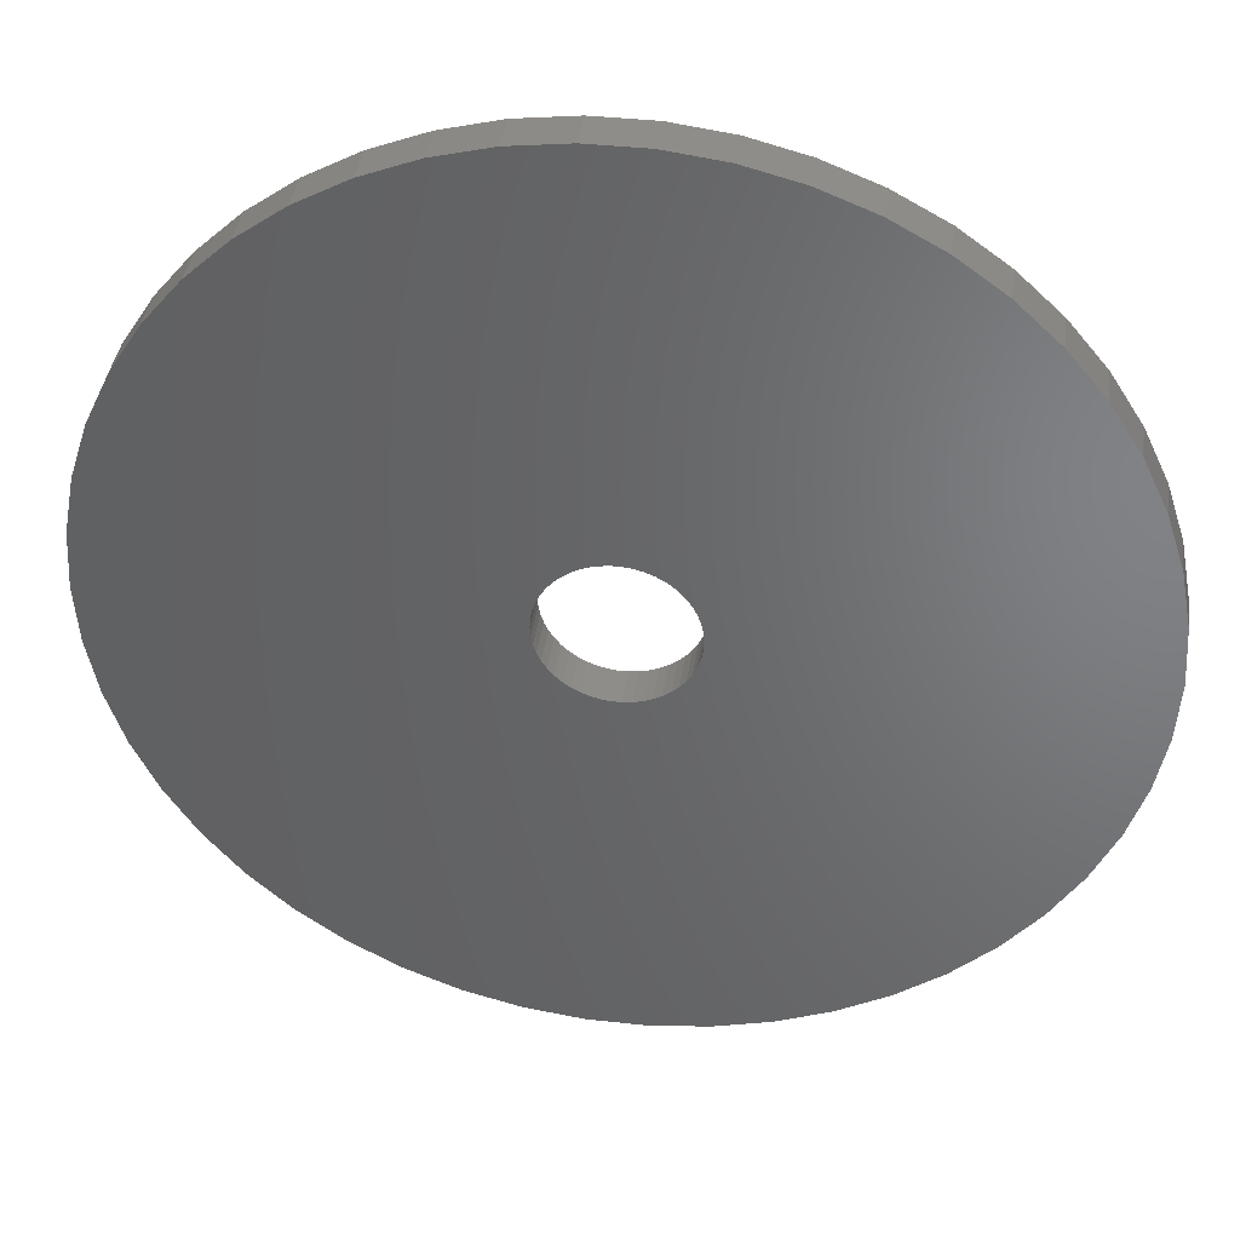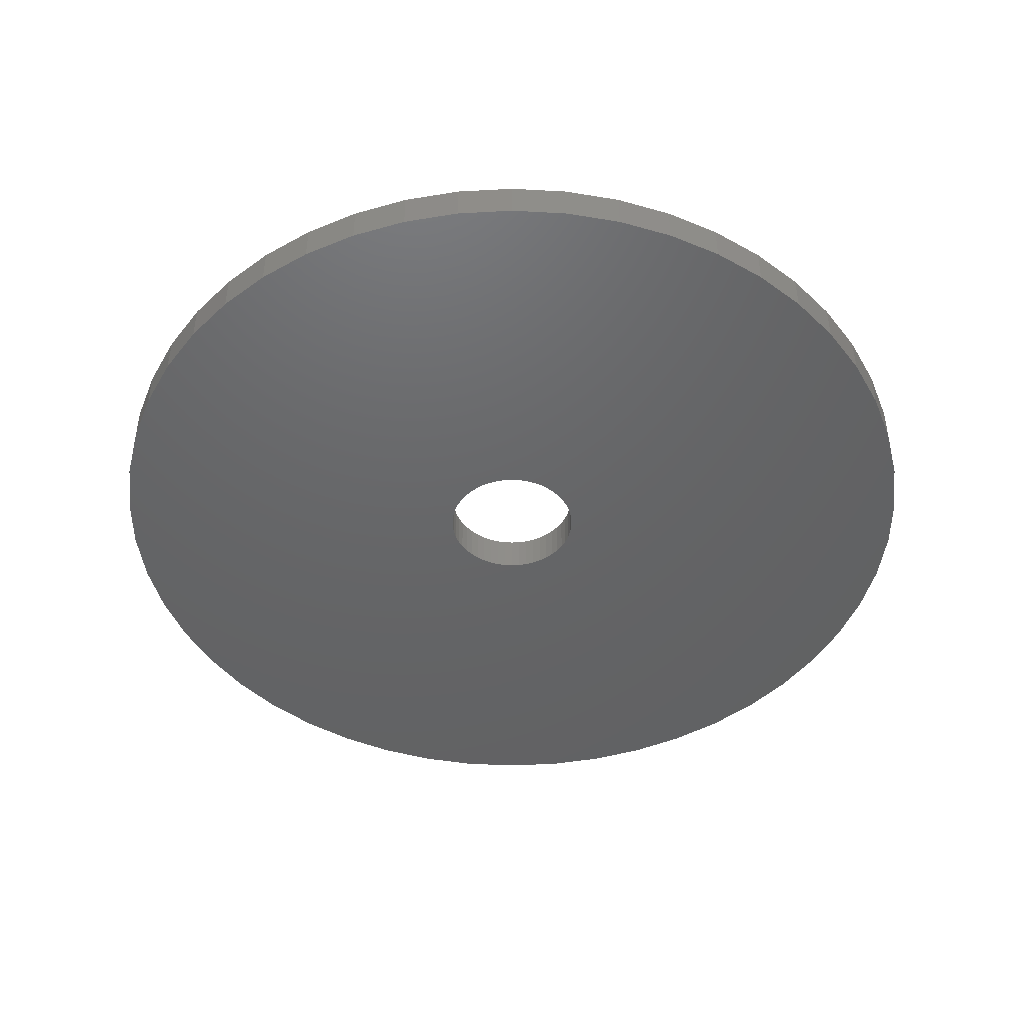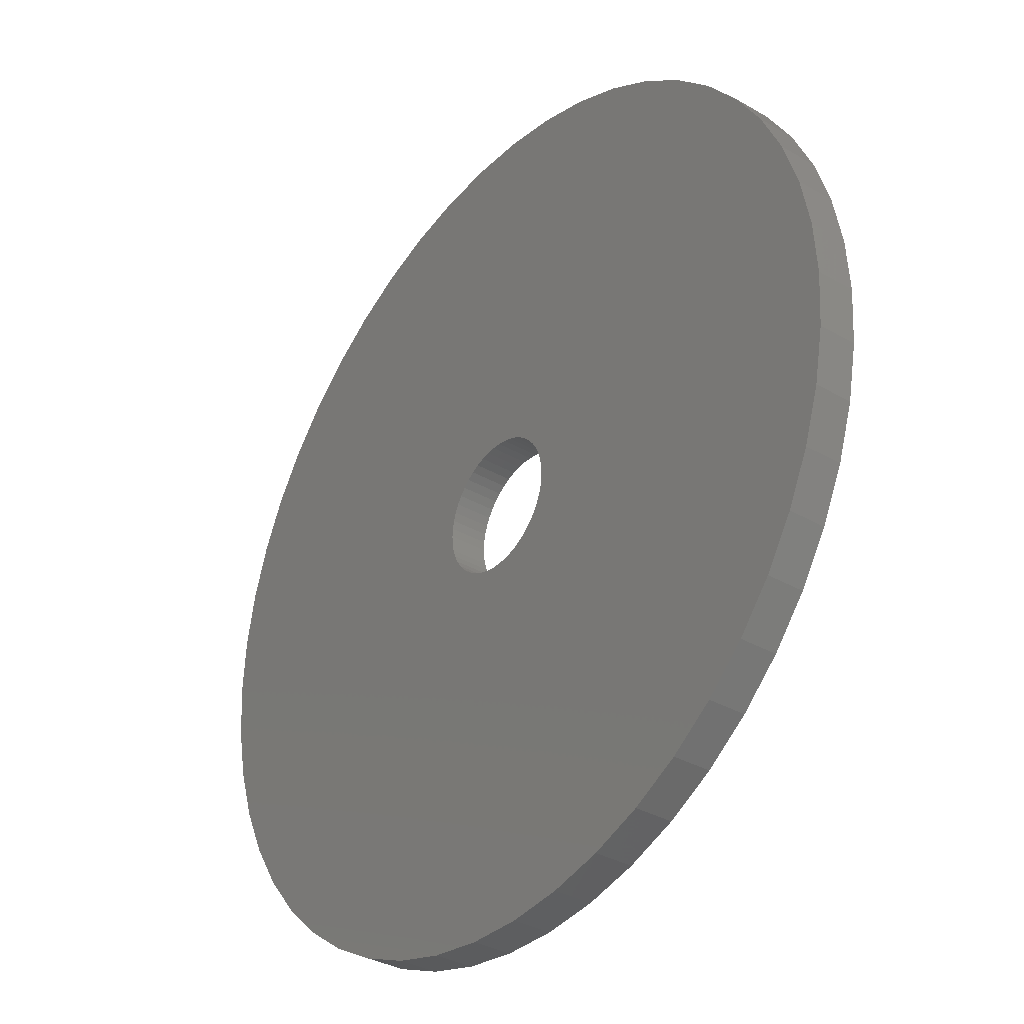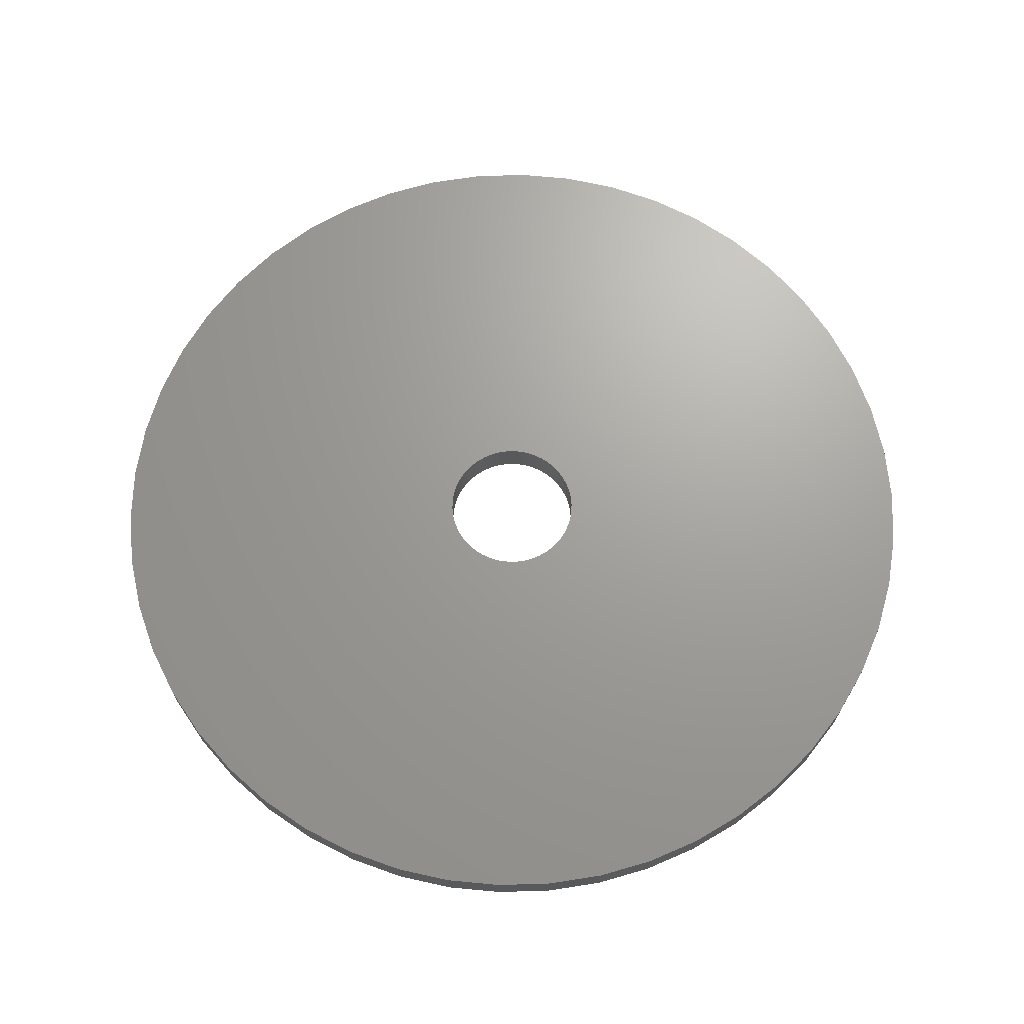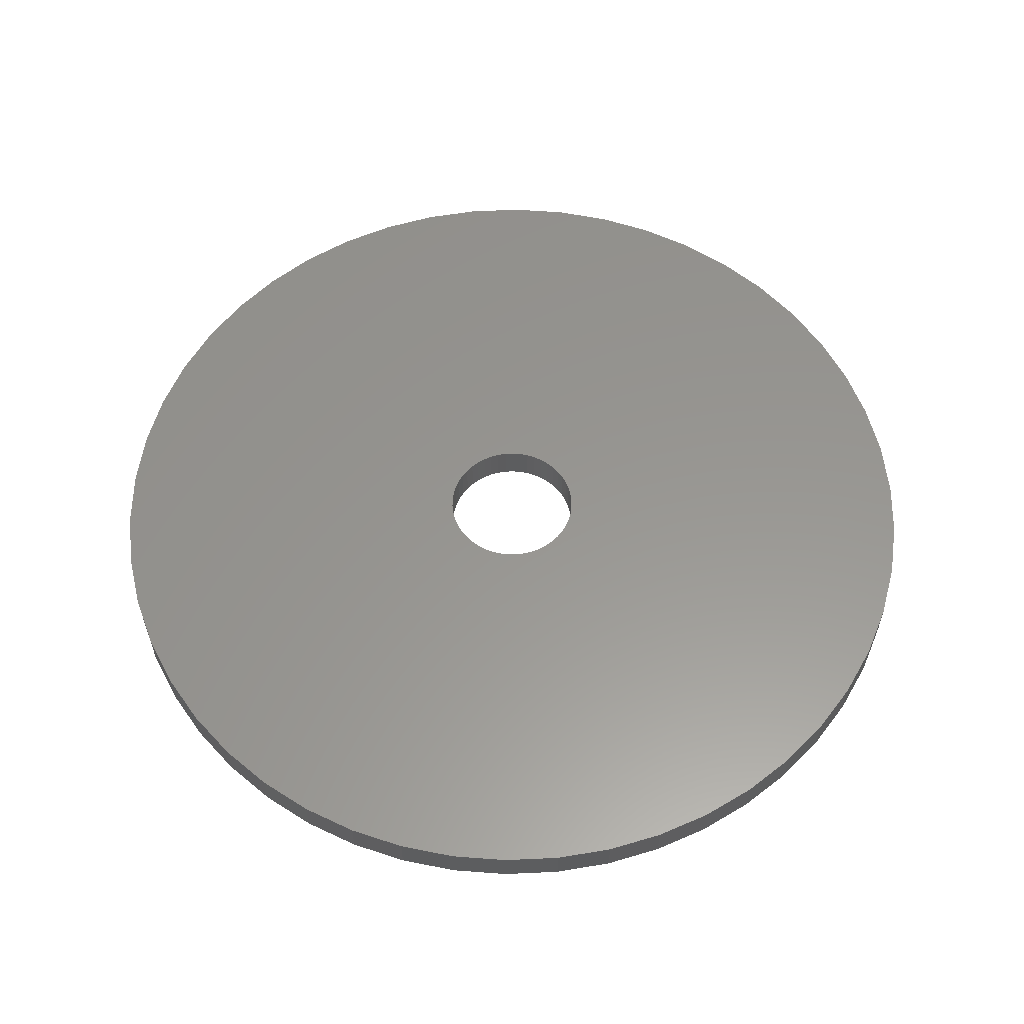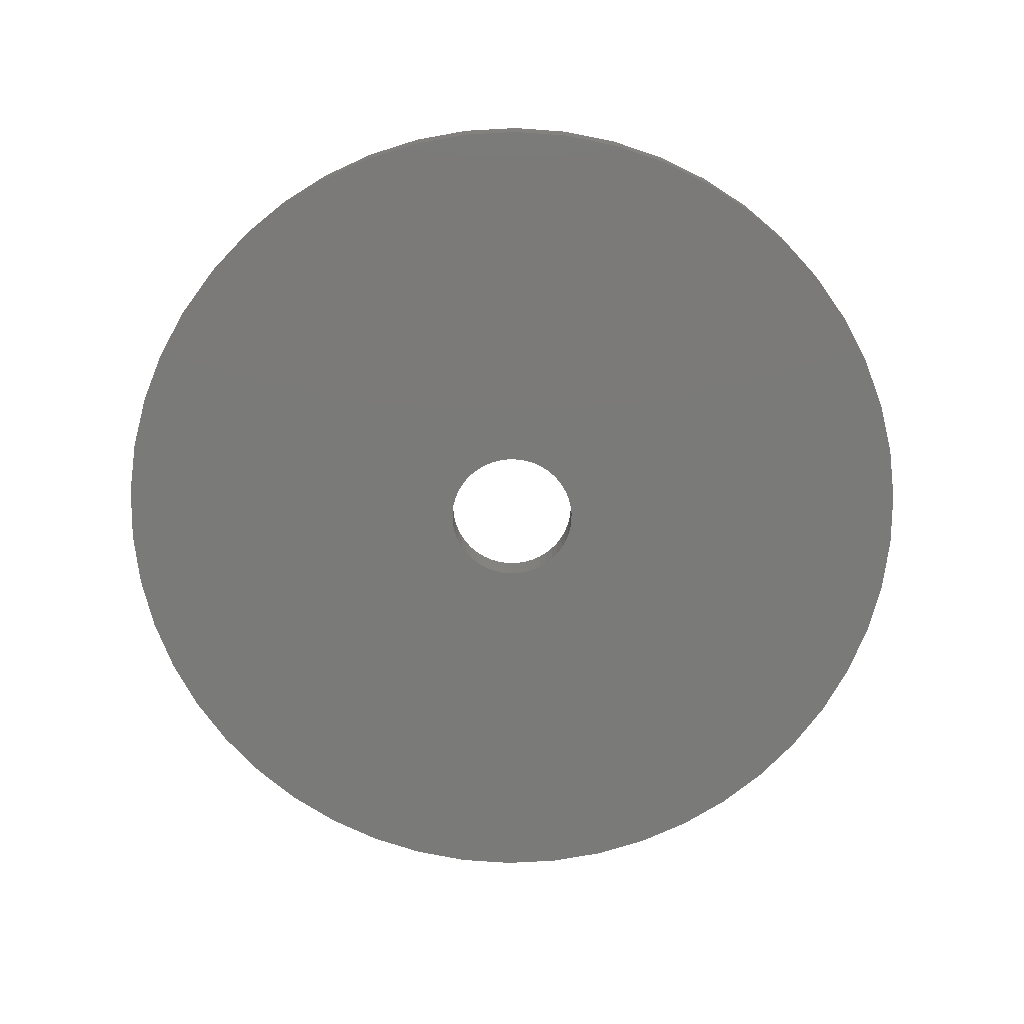
<metadata>
{"format":"stl","ext":"stl","renderer":"f3d","projection":"perspective","resolution":1024,"background":"white","views":[{"elev":39.4,"azim":7.9,"up":"+Y"},{"elev":-46.2,"azim":162.0,"up":"+Z"},{"elev":-34.1,"azim":51.9,"up":"+Y"},{"elev":68.4,"azim":106.2,"up":"+Z"},{"elev":58.1,"azim":-45.9,"up":"+Z"},{"elev":-73.3,"azim":-4.1,"up":"+Z"}]}
</metadata>
<code>
# stl→obj: 200 verts, 400 faces
v 11.5 0 0.5
v 11.41 1.441 -0.5
v 11.41 1.441 0.5
v 11.5 0 -0.5
v -11.5 0 -0.5
v -11.41 1.441 0.5
v -11.41 1.441 -0.5
v -11.5 0 0.5
v 0.7221 11.48 -0.5
v -0.7221 11.48 0.5
v 0.7221 11.48 0.5
v -0.7221 11.48 -0.5
v -0.7221 -11.48 -0.5
v 0.7221 -11.48 0.5
v -0.7221 -11.48 0.5
v 0.7221 -11.48 -0.5
v 8.383 -7.872 0.5
v 9.304 -6.76 -0.5
v 9.304 -6.76 0.5
v 8.383 -7.872 -0.5
v 8.383 7.872 -0.5
v 7.33 8.861 0.5
v 8.383 7.872 0.5
v 7.33 8.861 -0.5
v -7.33 8.861 -0.5
v -8.383 7.872 0.5
v -7.33 8.861 0.5
v -8.383 7.872 -0.5
v -3.554 10.94 -0.5
v -4.896 10.41 0.5
v -3.554 10.94 0.5
v -4.896 10.41 -0.5
v 10.69 4.233 0.5
v 10.08 5.54 -0.5
v 10.08 5.54 0.5
v 10.69 4.233 -0.5
v 4.896 10.41 -0.5
v 3.554 10.94 0.5
v 4.896 10.41 0.5
v 3.554 10.94 -0.5
v 6.162 9.71 -0.5
v 6.162 9.71 0.5
v -10.08 5.54 -0.5
v -9.304 6.76 0.5
v -9.304 6.76 -0.5
v -10.08 5.54 0.5
v 1.8 0 0.5
v 1.786 0.2256 0.5
v 11.14 2.86 0.5
v 11.41 -1.441 0.5
v 1.743 0.4476 0.5
v 1.786 -0.2256 0.5
v 1.674 0.6626 0.5
v 11.14 -2.86 0.5
v 1.577 0.8672 0.5
v 9.304 6.76 0.5
v 1.743 -0.4476 0.5
v 1.456 1.058 0.5
v 10.69 -4.233 0.5
v 1.312 1.232 0.5
v 1.674 -0.6626 0.5
v 1.147 1.387 0.5
v 10.08 -5.54 0.5
v 0.9645 1.52 0.5
v 1.577 -0.8672 0.5
v 0.7664 1.629 0.5
v 0.5562 1.712 0.5
v 2.155 11.3 0.5
v 1.456 -1.058 0.5
v 0.3373 1.768 0.5
v 0.113 1.796 0.5
v -0.113 1.796 0.5
v -0.3373 1.768 0.5
v -2.155 11.3 0.5
v -0.5562 1.712 0.5
v -0.7664 1.629 0.5
v -0.9645 1.52 0.5
v -6.162 9.71 0.5
v -1.147 1.387 0.5
v -1.312 1.232 0.5
v -1.456 1.058 0.5
v 1.312 -1.232 0.5
v 7.33 -8.861 0.5
v 1.147 -1.387 0.5
v 6.162 -9.71 0.5
v 0.9645 -1.52 0.5
v 4.896 -10.41 0.5
v 0.7664 -1.629 0.5
v 3.554 -10.94 0.5
v 0.5562 -1.712 0.5
v 2.155 -11.3 0.5
v 0.3373 -1.768 0.5
v 0.113 -1.796 0.5
v -0.113 -1.796 0.5
v -0.3373 -1.768 0.5
v -2.155 -11.3 0.5
v -0.5562 -1.712 0.5
v -3.554 -10.94 0.5
v -0.7664 -1.629 0.5
v -4.896 -10.41 0.5
v -0.9645 -1.52 0.5
v -6.162 -9.71 0.5
v -1.147 -1.387 0.5
v -7.33 -8.861 0.5
v -1.312 -1.232 0.5
v -8.383 -7.872 0.5
v -1.456 -1.058 0.5
v -9.304 -6.76 0.5
v -1.577 -0.8672 0.5
v -10.08 -5.54 0.5
v -1.674 -0.6626 0.5
v -10.69 -4.233 0.5
v -1.743 -0.4476 0.5
v -11.14 -2.86 0.5
v -1.786 -0.2256 0.5
v -11.41 -1.441 0.5
v -1.8 0 0.5
v -1.577 0.8672 0.5
v -1.674 0.6626 0.5
v -10.69 4.233 0.5
v -1.743 0.4476 0.5
v -11.14 2.86 0.5
v -1.786 0.2256 0.5
v -6.162 9.71 -0.5
v -2.155 11.3 -0.5
v 1.8 0 -0.5
v 11.41 -1.441 -0.5
v 1.786 -0.2256 -0.5
v 11.14 -2.86 -0.5
v 1.743 -0.4476 -0.5
v 10.69 -4.233 -0.5
v 1.786 0.2256 -0.5
v 1.674 -0.6626 -0.5
v 10.08 -5.54 -0.5
v 11.14 2.86 -0.5
v 1.577 -0.8672 -0.5
v 1.743 0.4476 -0.5
v 1.456 -1.058 -0.5
v 1.312 -1.232 -0.5
v 7.33 -8.861 -0.5
v 1.674 0.6626 -0.5
v 1.147 -1.387 -0.5
v 6.162 -9.71 -0.5
v 0.9645 -1.52 -0.5
v 4.896 -10.41 -0.5
v 1.577 0.8672 -0.5
v 0.7664 -1.629 -0.5
v 3.554 -10.94 -0.5
v 9.304 6.76 -0.5
v 0.5562 -1.712 -0.5
v 2.155 -11.3 -0.5
v 1.456 1.058 -0.5
v 0.3373 -1.768 -0.5
v 0.113 -1.796 -0.5
v -0.113 -1.796 -0.5
v -0.3373 -1.768 -0.5
v -2.155 -11.3 -0.5
v -0.5562 -1.712 -0.5
v -3.554 -10.94 -0.5
v -0.7664 -1.629 -0.5
v -4.896 -10.41 -0.5
v -0.9645 -1.52 -0.5
v -6.162 -9.71 -0.5
v -1.147 -1.387 -0.5
v -7.33 -8.861 -0.5
v -1.312 -1.232 -0.5
v -8.383 -7.872 -0.5
v -1.456 -1.058 -0.5
v 1.312 1.232 -0.5
v 1.147 1.387 -0.5
v 0.9645 1.52 -0.5
v 0.7664 1.629 -0.5
v 0.5562 1.712 -0.5
v 2.155 11.3 -0.5
v 0.3373 1.768 -0.5
v 0.113 1.796 -0.5
v -0.113 1.796 -0.5
v -0.3373 1.768 -0.5
v -0.5562 1.712 -0.5
v -0.7664 1.629 -0.5
v -0.9645 1.52 -0.5
v -1.147 1.387 -0.5
v -1.312 1.232 -0.5
v -1.456 1.058 -0.5
v -1.577 0.8672 -0.5
v -1.674 0.6626 -0.5
v -10.69 4.233 -0.5
v -1.743 0.4476 -0.5
v -11.14 2.86 -0.5
v -1.786 0.2256 -0.5
v -1.8 0 -0.5
v -9.304 -6.76 -0.5
v -1.577 -0.8672 -0.5
v -10.08 -5.54 -0.5
v -1.674 -0.6626 -0.5
v -10.69 -4.233 -0.5
v -1.743 -0.4476 -0.5
v -11.14 -2.86 -0.5
v -1.786 -0.2256 -0.5
v -11.41 -1.441 -0.5
f 1 2 3
f 2 1 4
f 5 6 7
f 6 5 8
f 9 10 11
f 10 9 12
f 13 14 15
f 14 13 16
f 17 18 19
f 18 17 20
f 21 22 23
f 22 21 24
f 25 26 27
f 26 25 28
f 29 30 31
f 30 29 32
f 33 34 35
f 34 33 36
f 37 38 39
f 38 37 40
f 41 39 42
f 39 41 37
f 43 44 45
f 44 43 46
f 45 26 28
f 26 45 44
f 47 1 3
f 48 3 49
f 1 47 50
f 51 49 33
f 52 50 47
f 53 33 35
f 50 52 54
f 55 35 56
f 57 54 52
f 58 56 23
f 54 57 59
f 60 23 22
f 61 59 57
f 62 22 42
f 59 61 63
f 64 42 39
f 65 63 61
f 66 39 38
f 63 65 19
f 67 38 68
f 69 19 65
f 19 69 17
f 3 48 47
f 49 51 48
f 33 53 51
f 35 55 53
f 56 58 55
f 23 60 58
f 22 62 60
f 42 64 62
f 39 66 64
f 70 68 11
f 38 67 66
f 68 70 67
f 11 71 70
f 11 72 71
f 10 72 11
f 72 10 73
f 74 73 10
f 73 74 75
f 31 75 74
f 75 31 76
f 30 76 31
f 76 30 77
f 78 77 30
f 77 78 79
f 27 79 78
f 79 27 80
f 80 26 81
f 26 80 27
f 82 17 69
f 17 82 83
f 84 83 82
f 83 84 85
f 86 85 84
f 85 86 87
f 88 87 86
f 87 88 89
f 90 89 88
f 89 90 91
f 92 91 90
f 91 92 14
f 93 14 92
f 94 14 93
f 15 94 95
f 96 95 97
f 94 15 14
f 98 97 99
f 100 99 101
f 102 101 103
f 104 103 105
f 106 105 107
f 108 107 109
f 110 109 111
f 112 111 113
f 114 113 115
f 95 96 15
f 116 115 117
f 44 81 26
f 81 44 118
f 97 98 96
f 46 118 44
f 99 100 98
f 118 46 119
f 101 102 100
f 120 119 46
f 103 104 102
f 119 120 121
f 105 106 104
f 122 121 120
f 107 108 106
f 121 122 123
f 109 110 108
f 6 123 122
f 111 112 110
f 123 6 117
f 113 114 112
f 8 117 6
f 115 116 114
f 117 8 116
f 124 27 78
f 27 124 25
f 12 74 10
f 74 12 125
f 126 4 127
f 128 127 129
f 4 126 2
f 130 129 131
f 132 2 126
f 133 131 134
f 2 132 135
f 136 134 18
f 137 135 132
f 138 18 20
f 135 137 36
f 139 20 140
f 141 36 137
f 142 140 143
f 36 141 34
f 144 143 145
f 146 34 141
f 147 145 148
f 34 146 149
f 150 148 151
f 152 149 146
f 149 152 21
f 127 128 126
f 129 130 128
f 131 133 130
f 134 136 133
f 18 138 136
f 20 139 138
f 140 142 139
f 143 144 142
f 145 147 144
f 153 151 16
f 148 150 147
f 151 153 150
f 16 154 153
f 16 155 154
f 13 155 16
f 155 13 156
f 157 156 13
f 156 157 158
f 159 158 157
f 158 159 160
f 161 160 159
f 160 161 162
f 163 162 161
f 162 163 164
f 165 164 163
f 164 165 166
f 166 167 168
f 167 166 165
f 169 21 152
f 21 169 24
f 170 24 169
f 24 170 41
f 171 41 170
f 41 171 37
f 172 37 171
f 37 172 40
f 173 40 172
f 40 173 174
f 175 174 173
f 174 175 9
f 176 9 175
f 177 9 176
f 12 177 178
f 125 178 179
f 177 12 9
f 29 179 180
f 32 180 181
f 124 181 182
f 25 182 183
f 28 183 184
f 45 184 185
f 43 185 186
f 187 186 188
f 189 188 190
f 178 125 12
f 7 190 191
f 192 168 167
f 168 192 193
f 179 29 125
f 194 193 192
f 180 32 29
f 193 194 195
f 181 124 32
f 196 195 194
f 182 25 124
f 195 196 197
f 183 28 25
f 198 197 196
f 184 45 28
f 197 198 199
f 185 43 45
f 200 199 198
f 186 187 43
f 199 200 191
f 188 189 187
f 5 191 200
f 190 7 189
f 191 5 7
f 49 36 33
f 36 49 135
f 3 135 49
f 135 3 2
f 56 21 23
f 21 56 149
f 35 149 56
f 149 35 34
f 40 68 38
f 68 40 174
f 174 11 68
f 11 174 9
f 24 42 22
f 42 24 41
f 187 46 43
f 46 187 120
f 7 122 189
f 122 7 6
f 50 4 1
f 4 50 127
f 143 83 85
f 83 143 140
f 148 87 89
f 87 148 145
f 189 120 187
f 120 189 122
f 32 78 30
f 78 32 124
f 125 31 74
f 31 125 29
f 59 129 54
f 129 59 131
f 54 127 50
f 127 54 129
f 161 98 100
f 98 161 159
f 159 96 98
f 96 159 157
f 167 108 192
f 108 167 106
f 200 8 5
f 8 200 116
f 198 116 200
f 116 198 114
f 196 114 198
f 114 196 112
f 140 17 83
f 17 140 20
f 145 85 87
f 85 145 143
f 151 89 91
f 89 151 148
f 16 91 14
f 91 16 151
f 19 134 63
f 134 19 18
f 157 15 96
f 15 157 13
f 165 102 104
f 102 165 163
f 167 104 106
f 104 167 165
f 194 112 196
f 112 194 110
f 63 131 59
f 131 63 134
f 163 100 102
f 100 163 161
f 192 110 194
f 110 192 108
f 126 48 132
f 48 126 47
f 117 190 123
f 190 117 191
f 177 71 72
f 71 177 176
f 154 94 93
f 94 154 155
f 170 60 62
f 60 170 169
f 183 79 80
f 79 183 182
f 180 75 76
f 75 180 179
f 138 65 136
f 65 138 69
f 141 55 146
f 55 141 53
f 132 51 137
f 51 132 48
f 173 66 67
f 66 173 172
f 175 67 70
f 67 175 173
f 171 62 64
f 62 171 170
f 119 185 118
f 185 119 186
f 121 186 119
f 186 121 188
f 179 73 75
f 73 179 178
f 153 93 92
f 93 153 154
f 137 53 141
f 53 137 51
f 152 60 169
f 60 152 58
f 146 58 152
f 58 146 55
f 176 70 71
f 70 176 175
f 172 64 66
f 64 172 171
f 118 184 81
f 184 118 185
f 81 183 80
f 183 81 184
f 123 188 121
f 188 123 190
f 181 76 77
f 76 181 180
f 182 77 79
f 77 182 181
f 178 72 73
f 72 178 177
f 128 47 126
f 47 128 52
f 139 84 82
f 84 139 142
f 130 52 128
f 52 130 57
f 109 195 111
f 195 109 193
f 136 61 133
f 61 136 65
f 139 69 138
f 69 139 82
f 162 103 101
f 103 162 164
f 156 97 95
f 97 156 158
f 111 197 113
f 197 111 195
f 115 191 117
f 191 115 199
f 147 90 88
f 90 147 150
f 150 92 90
f 92 150 153
f 142 86 84
f 86 142 144
f 144 88 86
f 88 144 147
f 133 57 130
f 57 133 61
f 155 95 94
f 95 155 156
f 164 105 103
f 105 164 166
f 113 199 115
f 199 113 197
f 158 99 97
f 99 158 160
f 160 101 99
f 101 160 162
f 107 193 109
f 193 107 168
f 105 168 107
f 168 105 166

</code>
